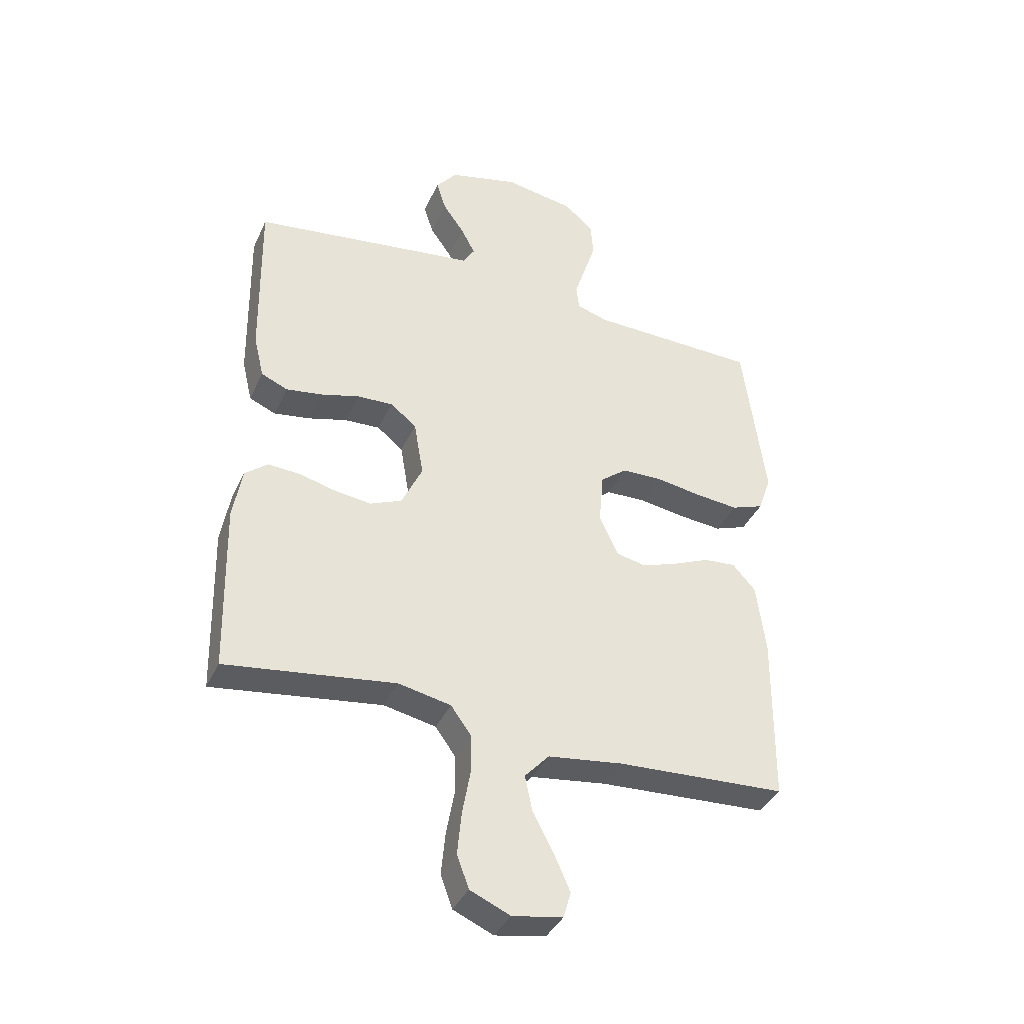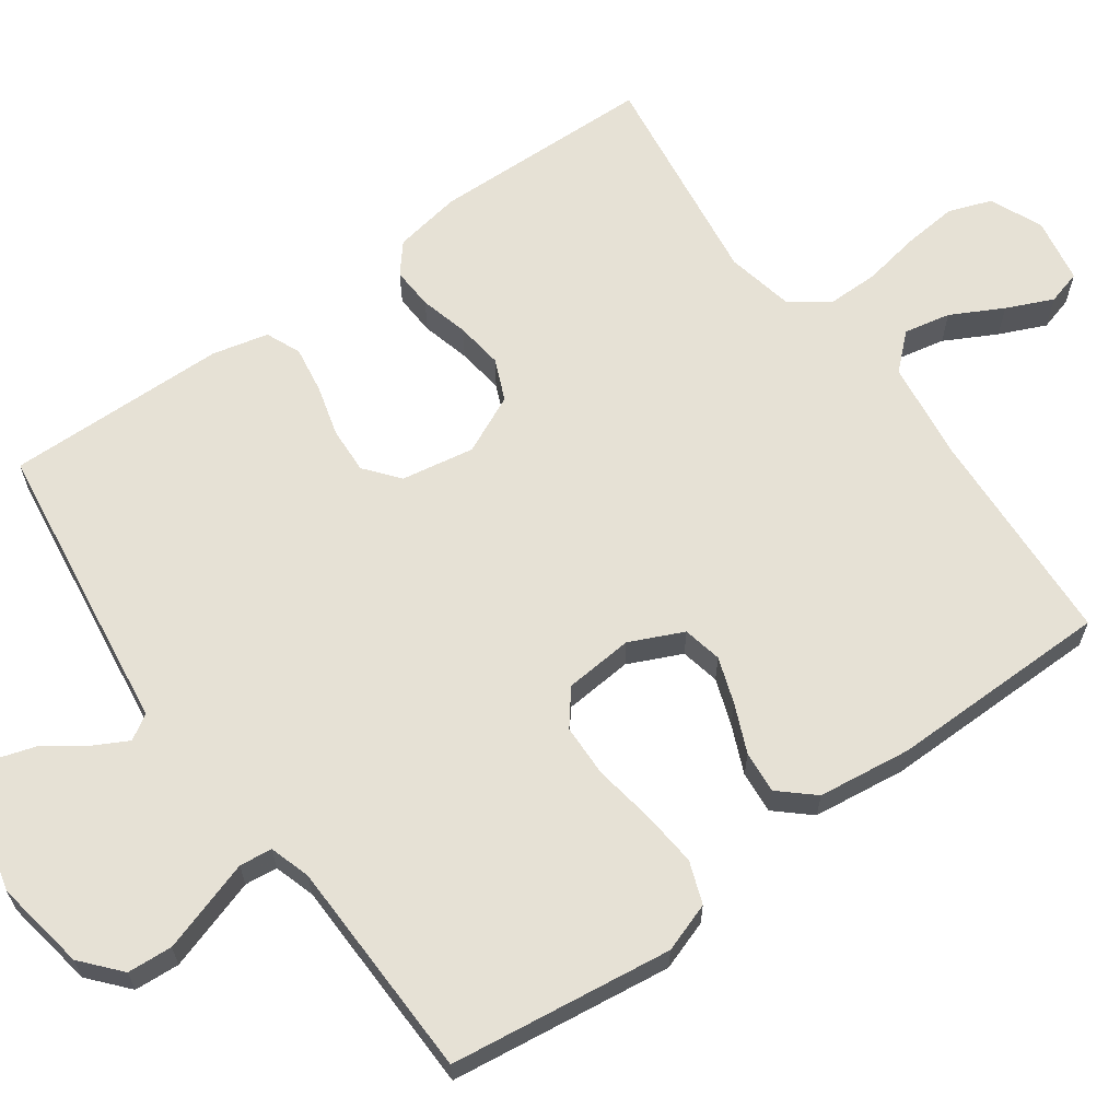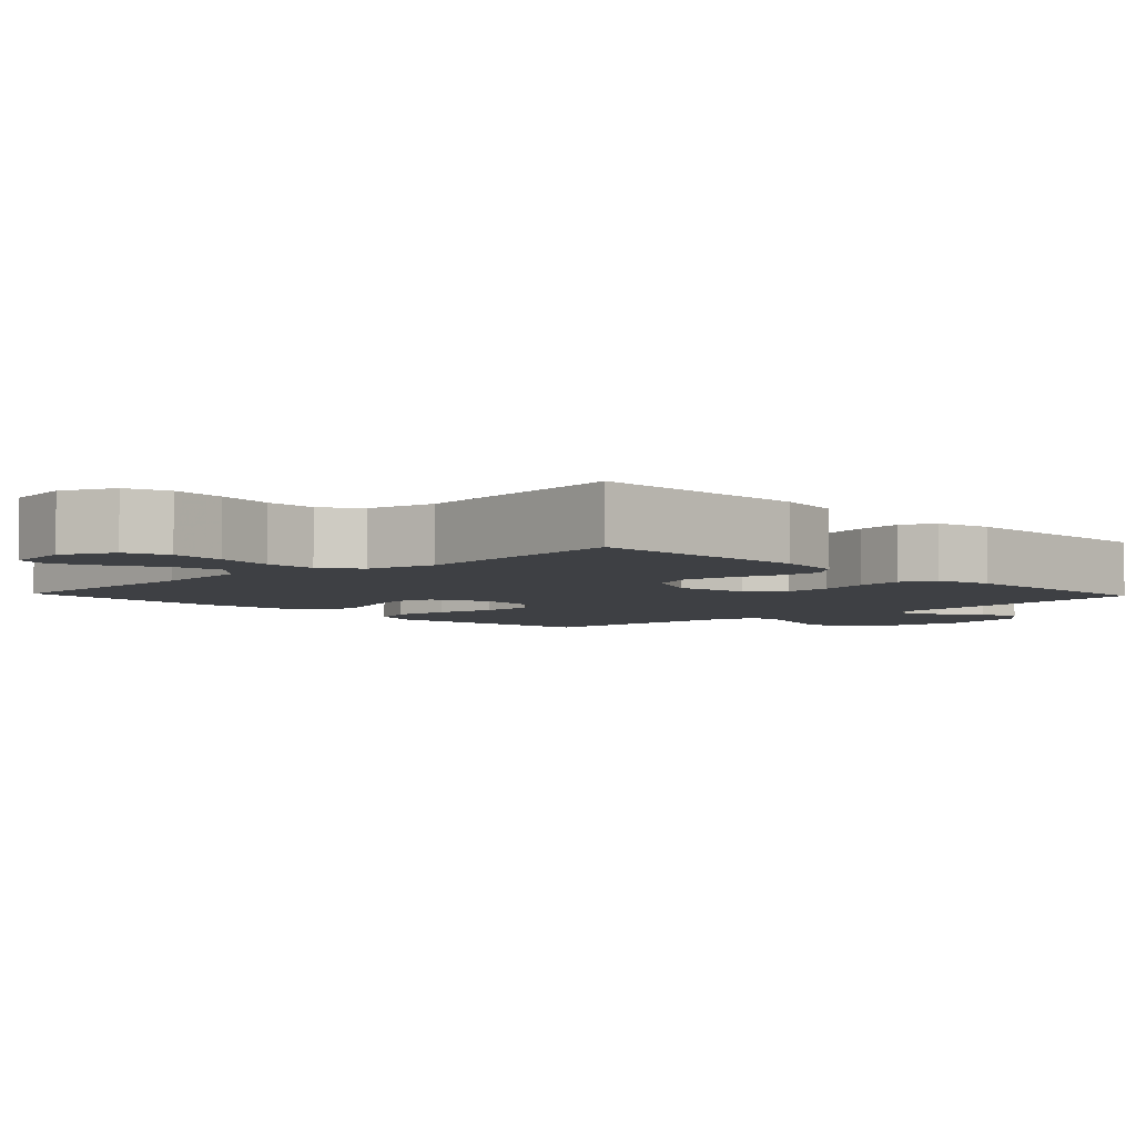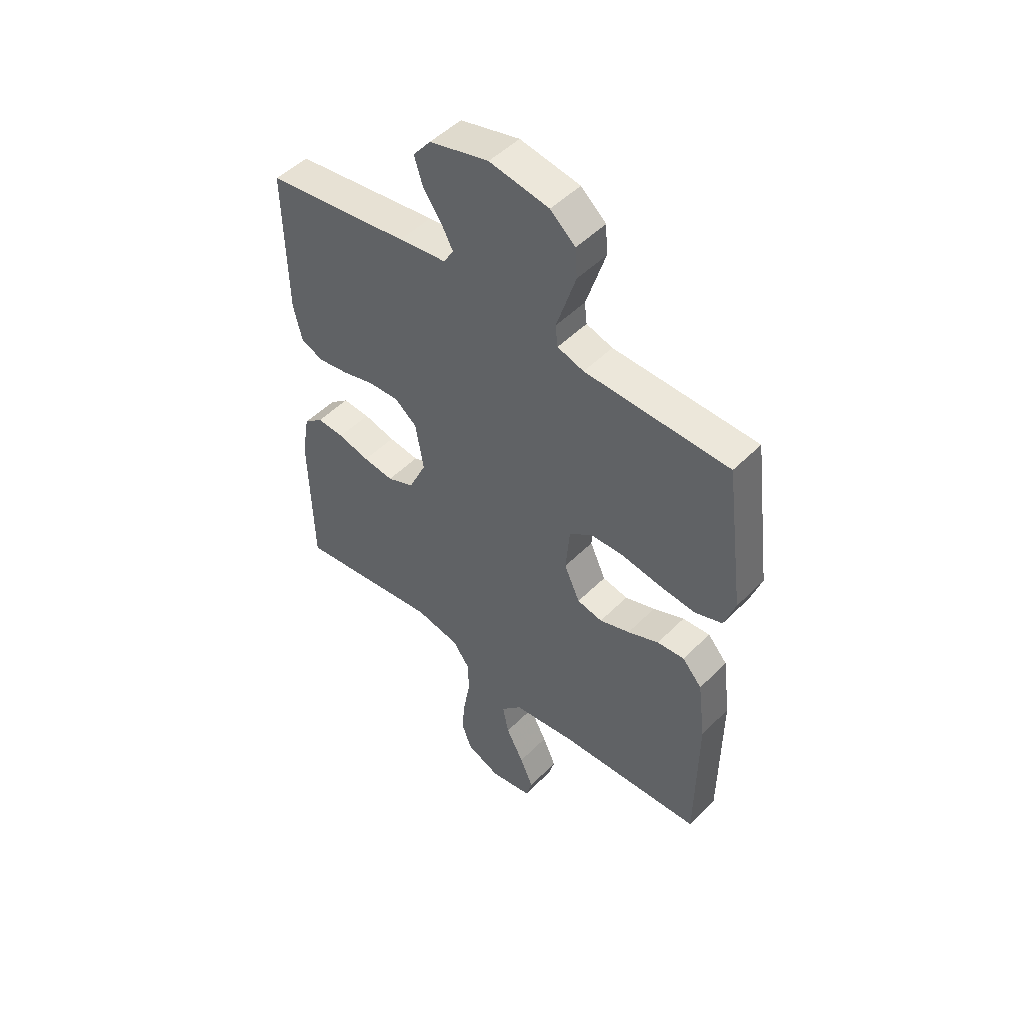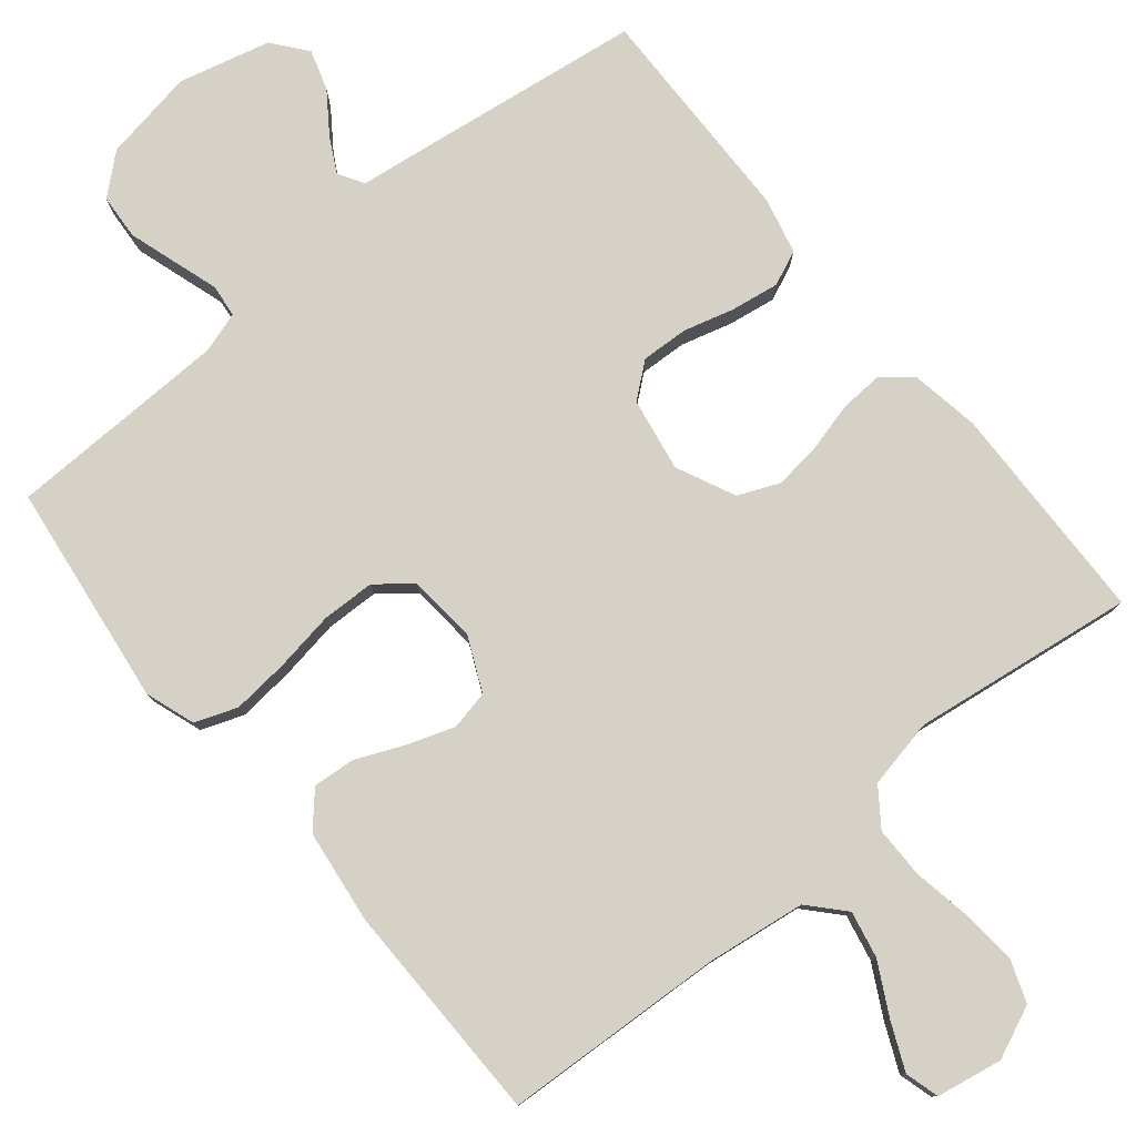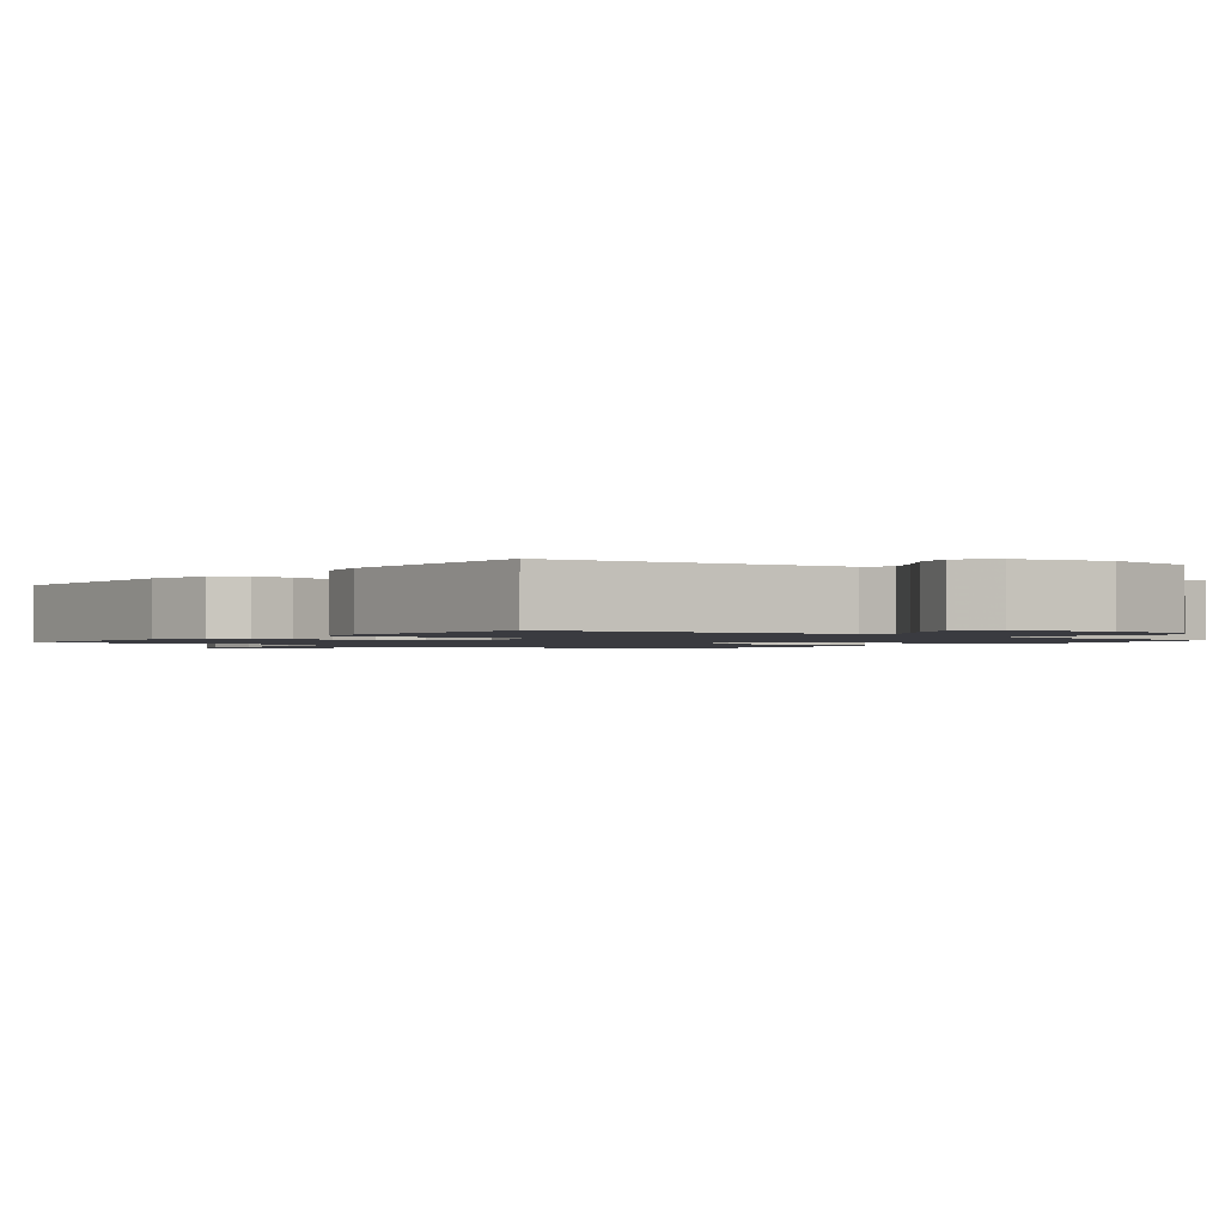
<metadata>
{"format":"obj","ext":"obj","renderer":"f3d","projection":"perspective","resolution":1024,"background":"white","views":[{"elev":-38.5,"azim":-22.8,"up":"+Z"},{"elev":64.1,"azim":54.3,"up":"+Y"},{"elev":-4.6,"azim":-136.7,"up":"+Y"},{"elev":49.5,"azim":42.3,"up":"+Z"},{"elev":79.2,"azim":140.6,"up":"+Y"},{"elev":-1.4,"azim":-38.2,"up":"+Y"}]}
</metadata>
<code>
v -0.5 0.07 0.5
v -0.2 0.07 0.541
v -0.101 0.07 0.554
v -0.08 0.07 0.588
v -0.105 0.07 0.635
v -0.143 0.07 0.689
v -0.16 0.07 0.743
v -0.123 0.07 0.789
v 0 0.07 0.82
v 0.124 0.07 0.799
v 0.176 0.07 0.754
v 0.18 0.07 0.693
v 0.159 0.07 0.627
v 0.14 0.07 0.568
v 0.145 0.07 0.524
v 0.2 0.07 0.507
v 0.5 0.07 0.5
v 0.539 0.07 0.2
v 0.516 0.07 0.133
v 0.459 0.07 0.112
v 0.383 0.07 0.119
v 0.301 0.07 0.132
v 0.23 0.07 0.13
v 0.183 0.07 0.093
v 0.175 0.07 0
v 0.208 0.07 -0.072
v 0.261 0.07 -0.083
v 0.324 0.07 -0.061
v 0.389 0.07 -0.033
v 0.446 0.07 -0.028
v 0.487 0.07 -0.074
v 0.503 0.07 -0.2
v 0.5 0.07 -0.5
v 0.2 0.07 -0.516
v 0.067 0.07 -0.534
v 0.024 0.07 -0.581
v 0.037 0.07 -0.644
v 0.074 0.07 -0.714
v 0.102 0.07 -0.777
v 0.089 0.07 -0.823
v 0 0.07 -0.839
v -0.071 0.07 -0.808
v -0.092 0.07 -0.75
v -0.085 0.07 -0.676
v -0.071 0.07 -0.598
v -0.071 0.07 -0.528
v -0.107 0.07 -0.478
v -0.2 0.07 -0.459
v -0.5 0.07 -0.5
v -0.507 0.07 -0.2
v -0.491 0.07 -0.108
v -0.451 0.07 -0.075
v -0.394 0.07 -0.078
v -0.328 0.07 -0.095
v -0.264 0.07 -0.103
v -0.208 0.07 -0.079
v -0.171 0.07 0
v -0.188 0.07 0.099
v -0.234 0.07 0.136
v -0.297 0.07 0.133
v -0.366 0.07 0.114
v -0.43 0.07 0.104
v -0.477 0.07 0.124
v -0.495 0.07 0.2
v -0.5 0 0.5
v -0.2 0 0.541
v -0.101 0 0.554
v -0.08 0 0.588
v -0.105 0 0.635
v -0.143 0 0.689
v -0.16 0 0.743
v -0.123 0 0.789
v 0 0 0.82
v 0.124 0 0.799
v 0.176 0 0.754
v 0.18 0 0.693
v 0.159 0 0.627
v 0.14 0 0.568
v 0.145 0 0.524
v 0.2 0 0.507
v 0.5 0 0.5
v 0.539 0 0.2
v 0.516 0 0.133
v 0.459 0 0.112
v 0.383 0 0.119
v 0.301 0 0.132
v 0.23 0 0.13
v 0.183 0 0.093
v 0.175 0 0
v 0.208 0 -0.072
v 0.261 0 -0.083
v 0.324 0 -0.061
v 0.389 0 -0.033
v 0.446 0 -0.028
v 0.487 0 -0.074
v 0.503 0 -0.2
v 0.5 0 -0.5
v 0.2 0 -0.516
v 0.067 0 -0.534
v 0.024 0 -0.581
v 0.037 0 -0.644
v 0.074 0 -0.714
v 0.102 0 -0.777
v 0.089 0 -0.823
v 0 0 -0.839
v -0.071 0 -0.808
v -0.092 0 -0.75
v -0.085 0 -0.676
v -0.071 0 -0.598
v -0.071 0 -0.528
v -0.107 0 -0.478
v -0.2 0 -0.459
v -0.5 0 -0.5
v -0.507 0 -0.2
v -0.491 0 -0.108
v -0.451 0 -0.075
v -0.394 0 -0.078
v -0.328 0 -0.095
v -0.264 0 -0.103
v -0.208 0 -0.079
v -0.171 0 0
v -0.188 0 0.099
v -0.234 0 0.136
v -0.297 0 0.133
v -0.366 0 0.114
v -0.43 0 0.104
v -0.477 0 0.124
v -0.495 0 0.2
f 60 61 62 63
f 60 63 64 1
f 51 52 53 54
f 51 54 55
f 48 49 50 51
f 47 48 51 55
f 46 47 55 56
f 42 43 44 45
f 40 41 42 45
f 40 45 46
f 37 38 39 40
f 37 40 46 56
f 31 32 33 34
f 31 34 35
f 28 29 30 31
f 27 28 31 35
f 26 27 35 36
f 19 20 21 22
f 17 18 19 22
f 16 17 22 23
f 15 16 23 24
f 11 12 13 14
f 9 10 11 14
f 5 6 7 8
f 4 5 8 9
f 60 1 2 3
f 59 60 3 4
f 36 37 56 57
f 25 26 36 57
f 25 57 58
f 24 25 58 59
f 14 15 24 59
f 4 9 14 59
f 127 126 125 124
f 65 128 127 124
f 118 117 116 115
f 119 118 115
f 115 114 113 112
f 119 115 112 111
f 120 119 111 110
f 109 108 107 106
f 109 106 105 104
f 110 109 104
f 104 103 102 101
f 120 110 104 101
f 98 97 96 95
f 99 98 95
f 95 94 93 92
f 99 95 92 91
f 100 99 91 90
f 86 85 84 83
f 86 83 82 81
f 87 86 81 80
f 88 87 80 79
f 78 77 76 75
f 78 75 74 73
f 72 71 70 69
f 73 72 69 68
f 67 66 65 124
f 68 67 124 123
f 121 120 101 100
f 121 100 90 89
f 122 121 89
f 123 122 89 88
f 123 88 79 78
f 123 78 73 68
f 1 65 66 2
f 2 66 67 3
f 3 67 68 4
f 4 68 69 5
f 5 69 70 6
f 6 70 71 7
f 7 71 72 8
f 8 72 73 9
f 9 73 74 10
f 10 74 75 11
f 11 75 76 12
f 12 76 77 13
f 13 77 78 14
f 14 78 79 15
f 15 79 80 16
f 16 80 81 17
f 17 81 82 18
f 18 82 83 19
f 19 83 84 20
f 20 84 85 21
f 21 85 86 22
f 22 86 87 23
f 23 87 88 24
f 24 88 89 25
f 25 89 90 26
f 26 90 91 27
f 27 91 92 28
f 28 92 93 29
f 29 93 94 30
f 30 94 95 31
f 31 95 96 32
f 32 96 97 33
f 33 97 98 34
f 34 98 99 35
f 35 99 100 36
f 36 100 101 37
f 37 101 102 38
f 38 102 103 39
f 39 103 104 40
f 40 104 105 41
f 41 105 106 42
f 42 106 107 43
f 43 107 108 44
f 44 108 109 45
f 45 109 110 46
f 46 110 111 47
f 47 111 112 48
f 48 112 113 49
f 49 113 114 50
f 50 114 115 51
f 51 115 116 52
f 52 116 117 53
f 53 117 118 54
f 54 118 119 55
f 55 119 120 56
f 56 120 121 57
f 57 121 122 58
f 58 122 123 59
f 59 123 124 60
f 60 124 125 61
f 61 125 126 62
f 62 126 127 63
f 63 127 128 64
f 64 128 65 1

</code>
